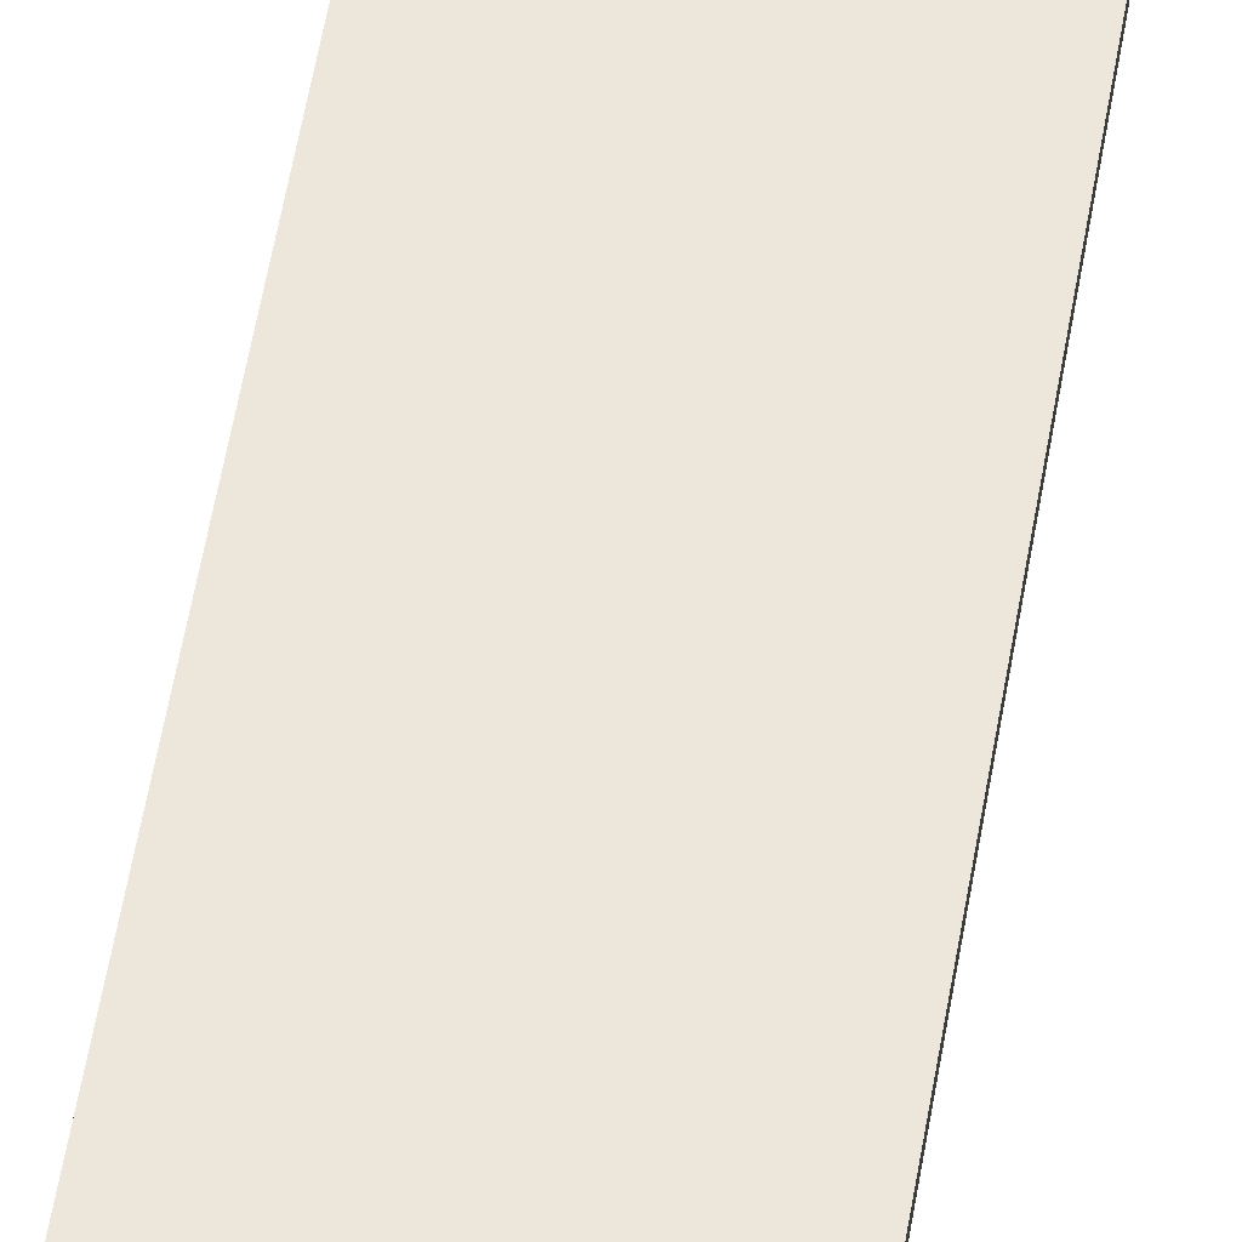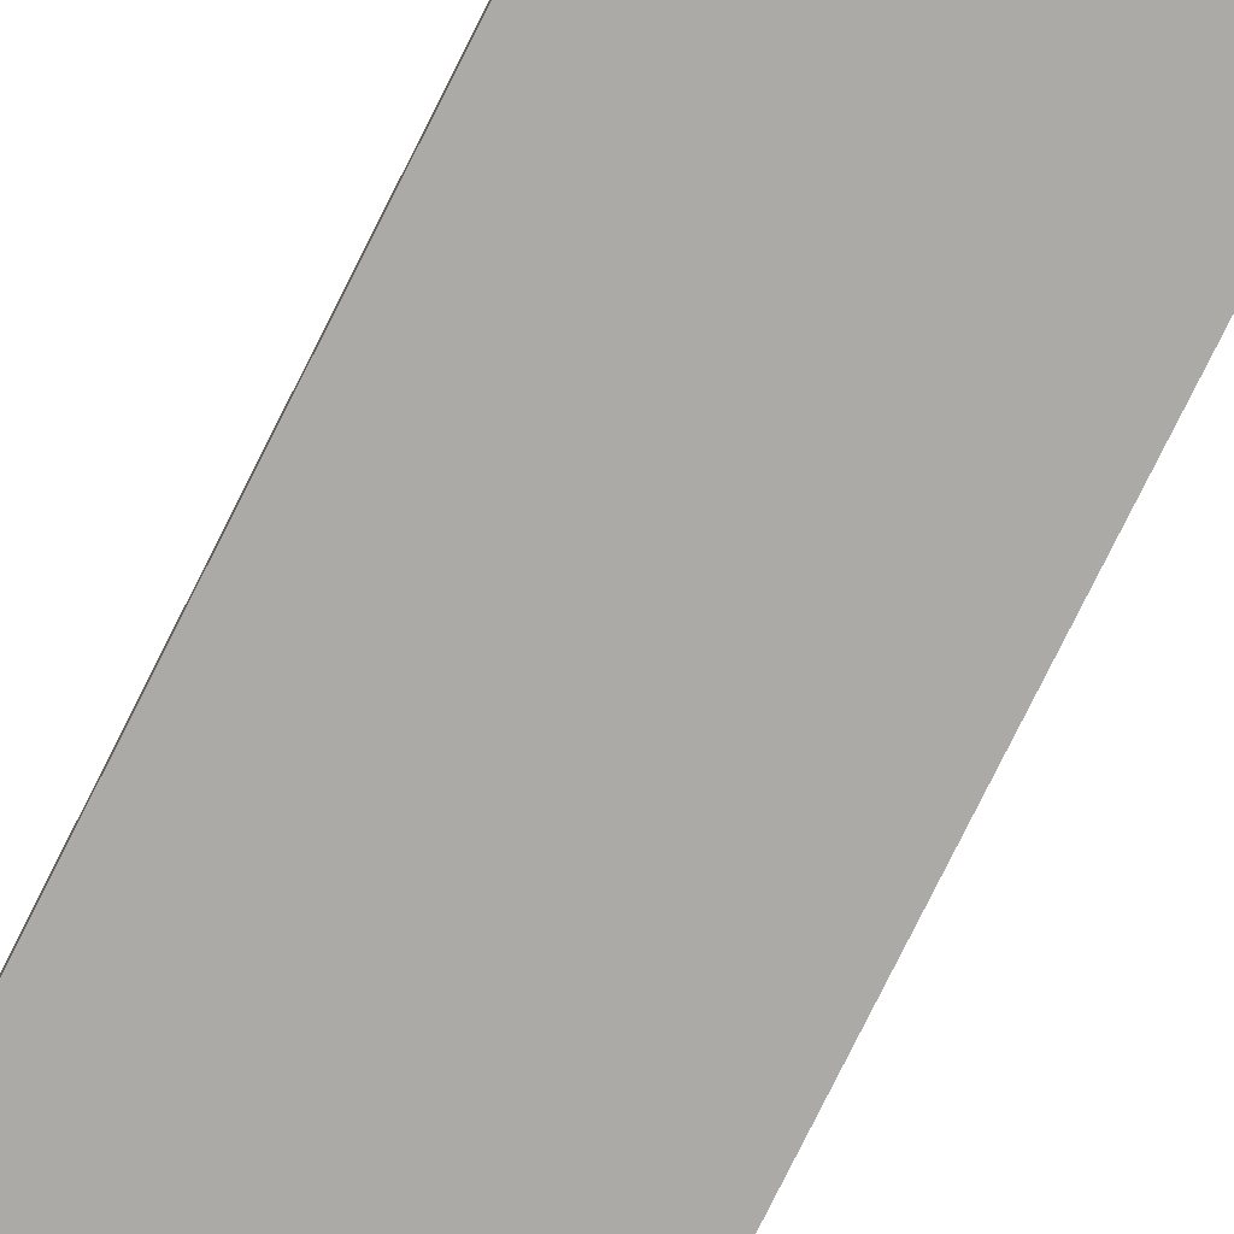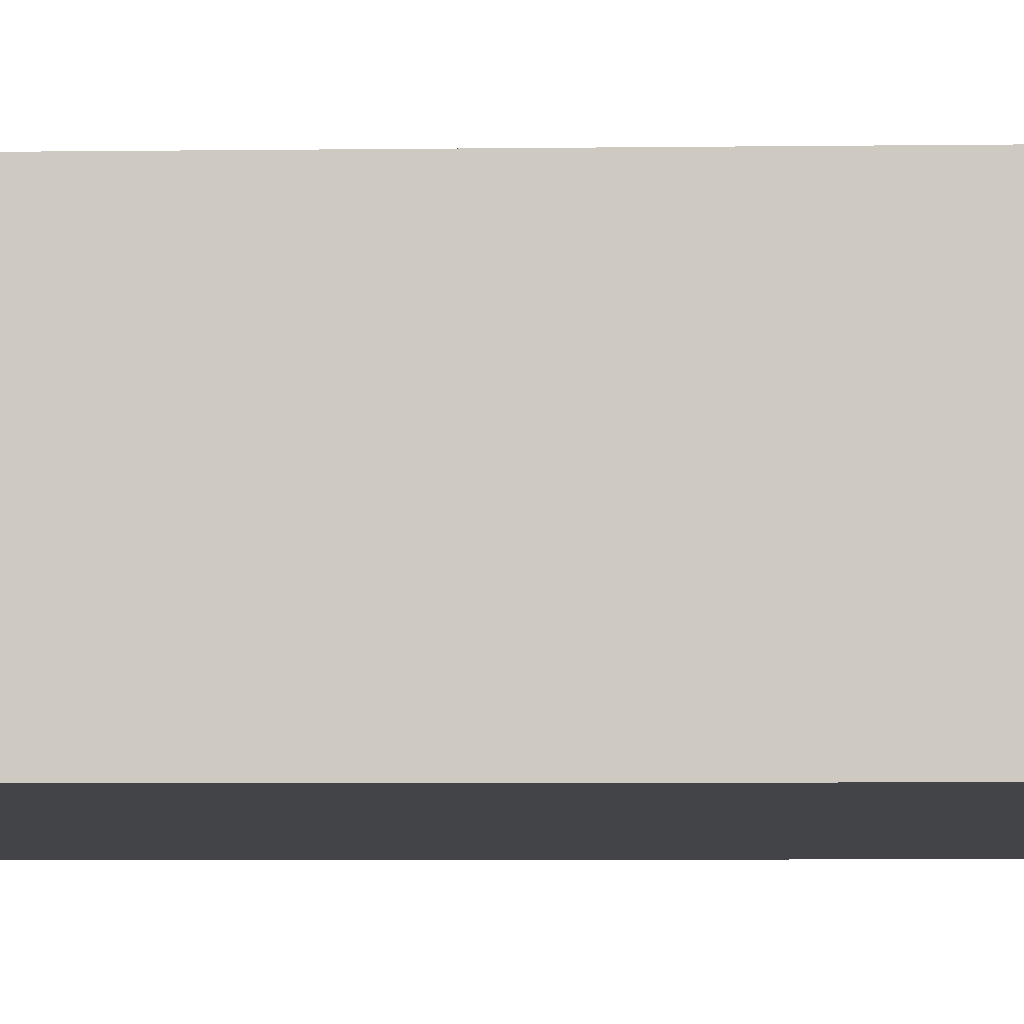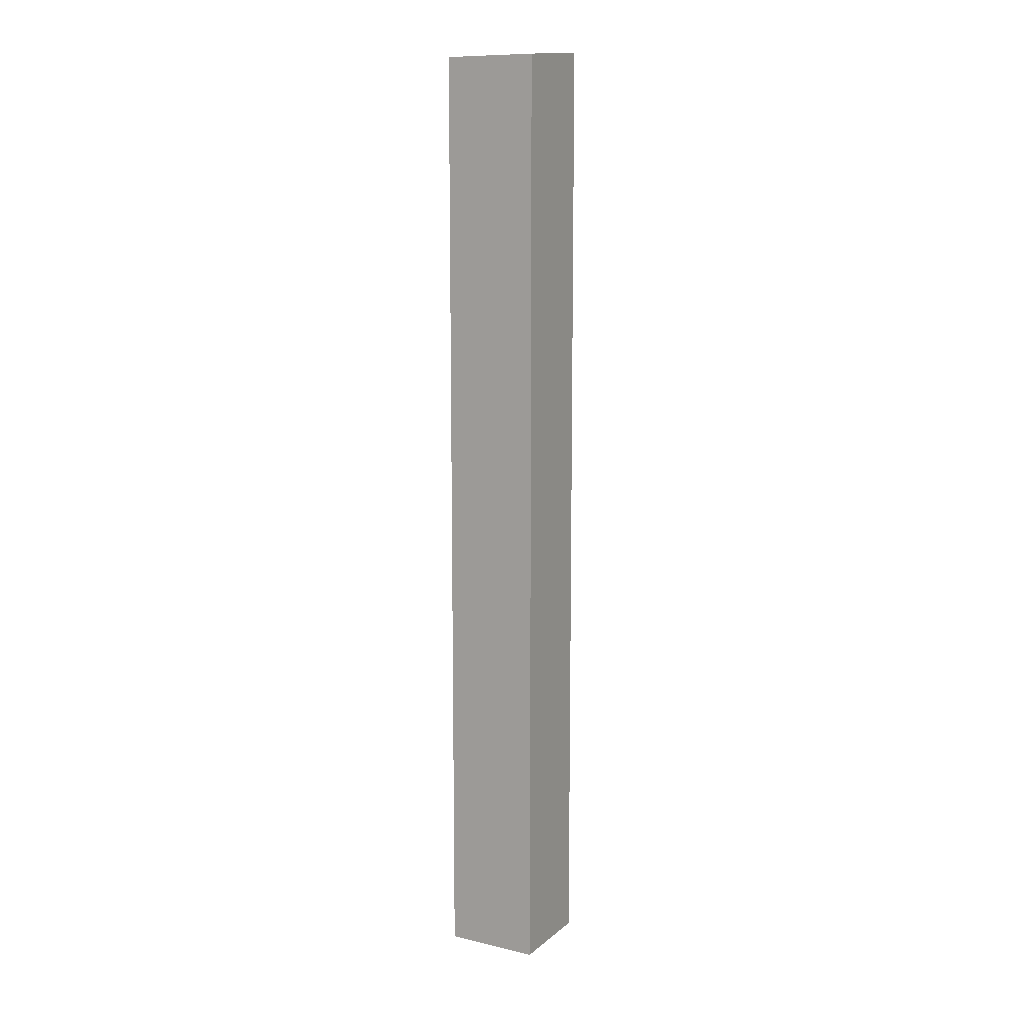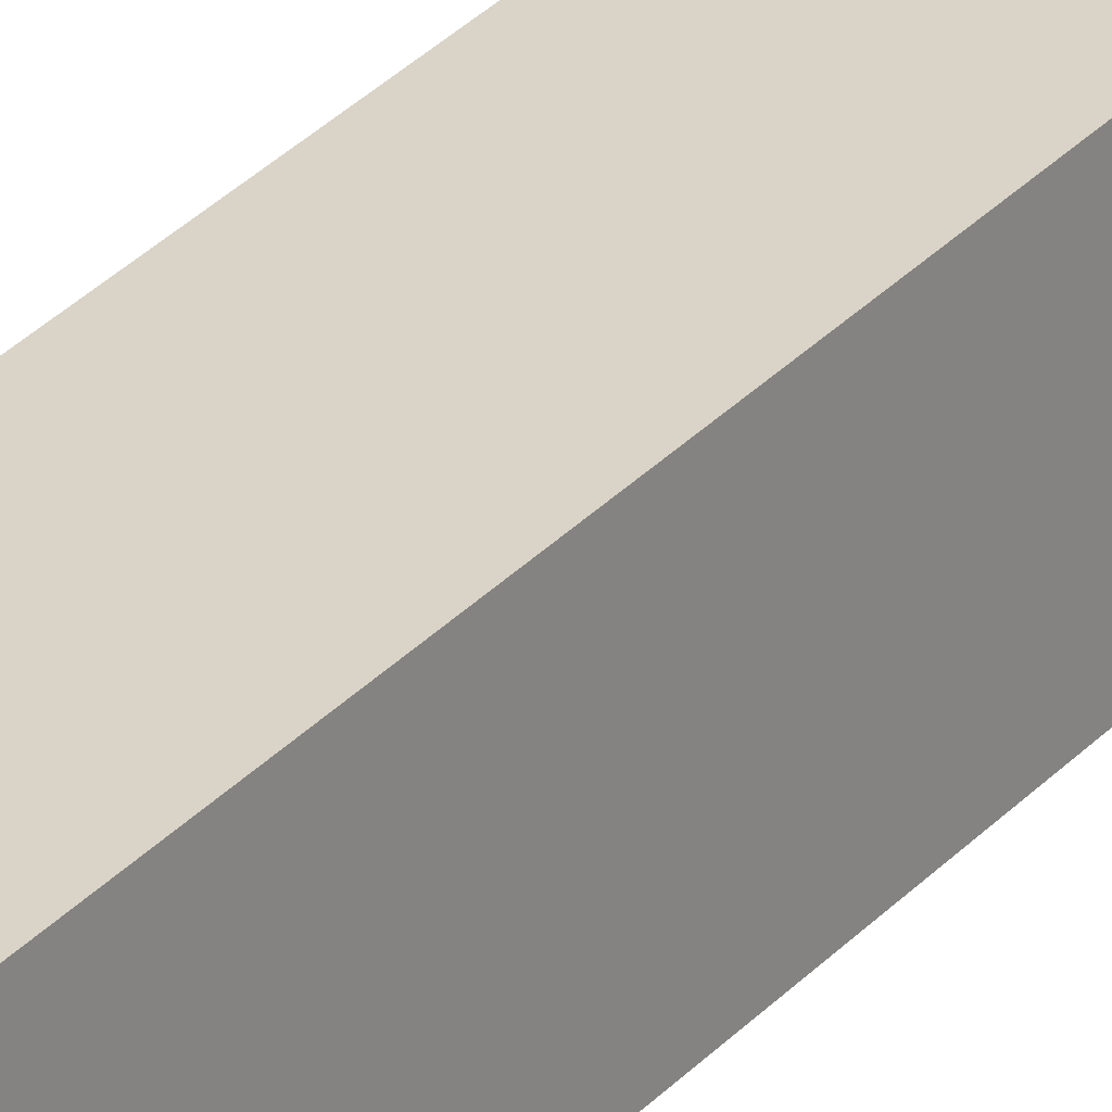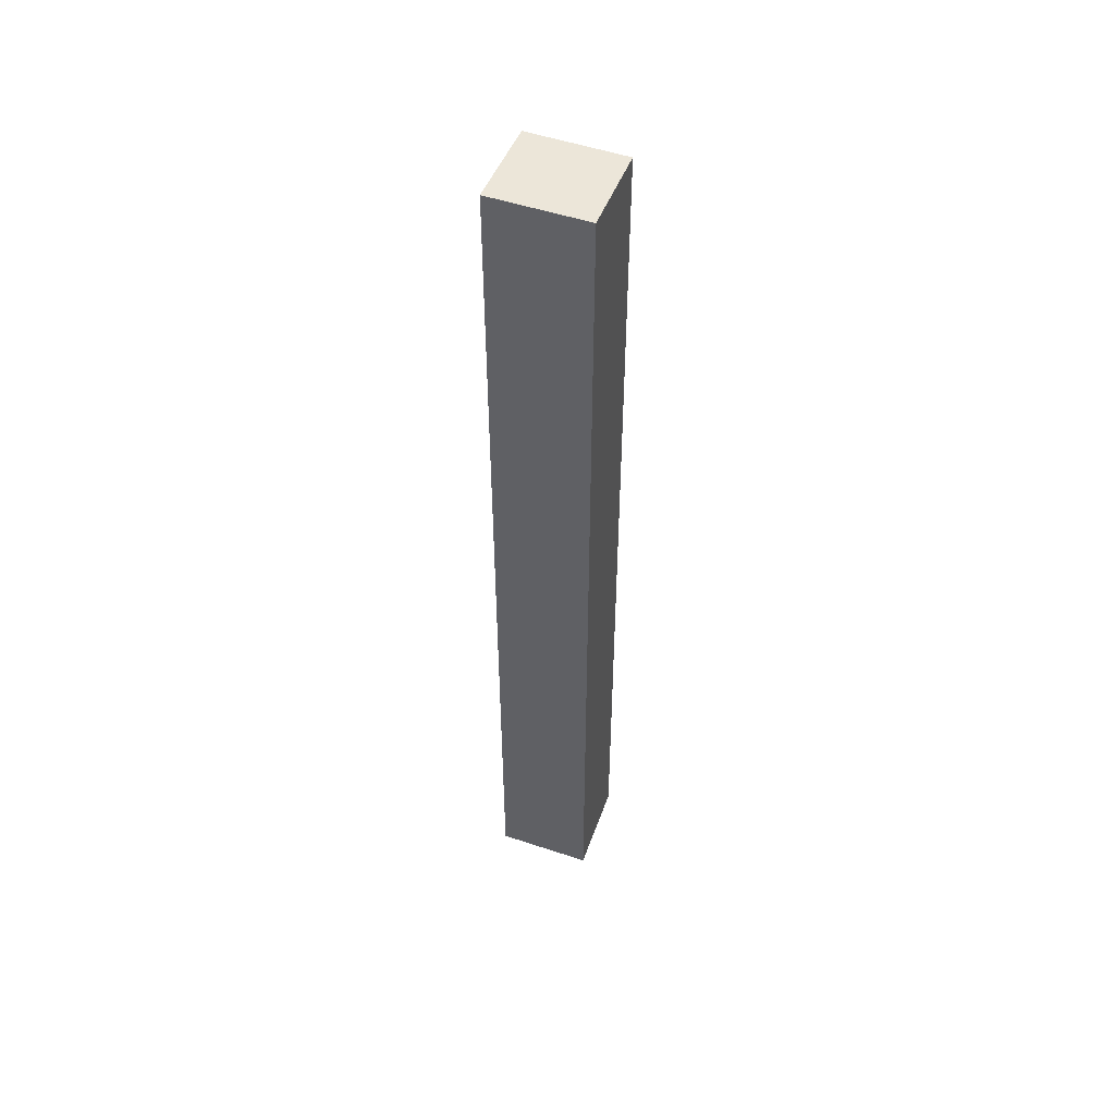
<metadata>
{"format":"obj","ext":"obj","renderer":"f3d","projection":"perspective","resolution":1024,"background":"white","views":[{"elev":46.7,"azim":8.4,"up":"+Y"},{"elev":-74.4,"azim":-26.2,"up":"+Y"},{"elev":-1.8,"azim":-83.2,"up":"+Y"},{"elev":11.0,"azim":23.1,"up":"+Z"},{"elev":33.6,"azim":-144.0,"up":"+Y"},{"elev":50.5,"azim":-165.9,"up":"+Z"}]}
</metadata>
<code>
v 1.771e+04 6722 16.56
v 1.771e+04 6720 16.56
v 1.771e+04 6720 41.93
v 1.771e+04 6722 42.1
v 1.771e+04 6722 16.56
v 1.771e+04 6722 42.11
v 1.771e+04 6719 41.94
v 1.771e+04 6719 16.56
f 1 2 3
f 4 1 3
f 5 1 4
f 6 5 4
f 7 5 6
f 7 8 5
f 3 8 7
f 3 2 8
f 3 7 6
f 4 3 6

</code>
